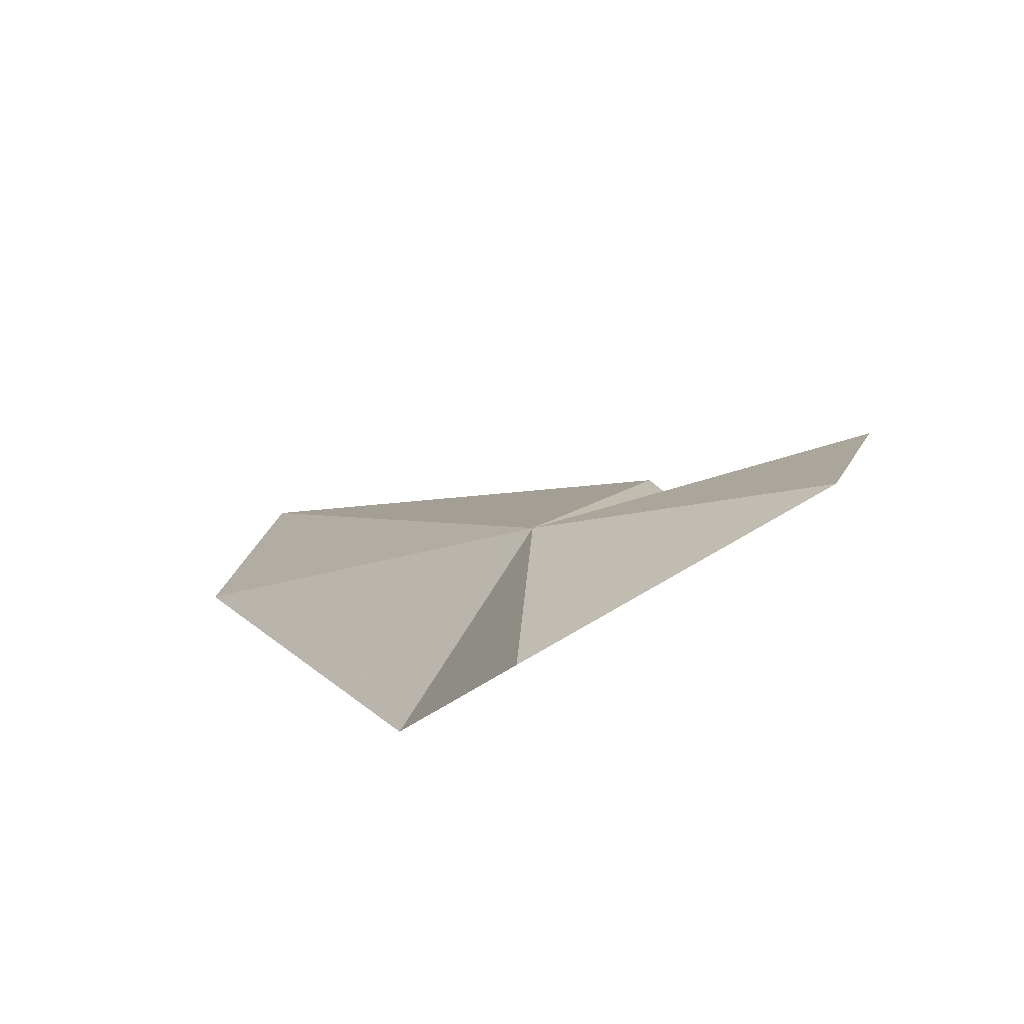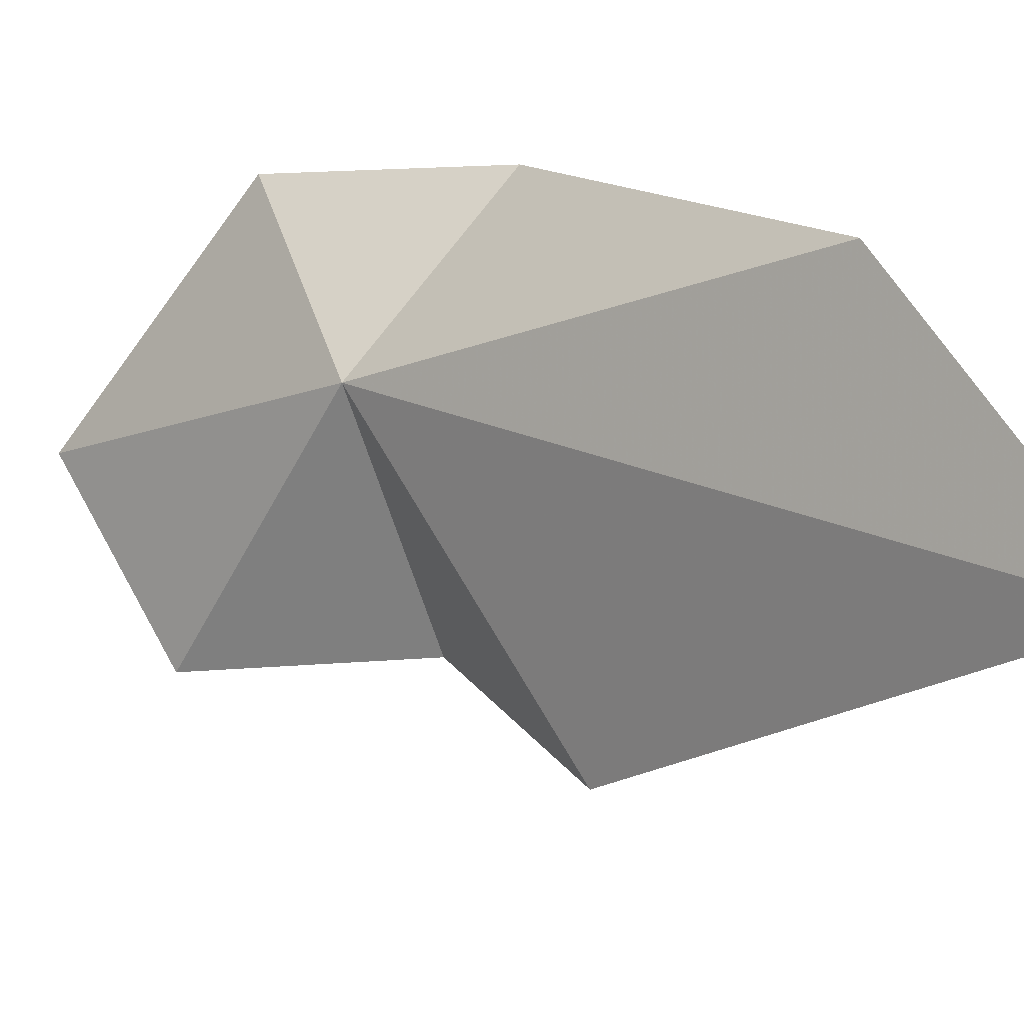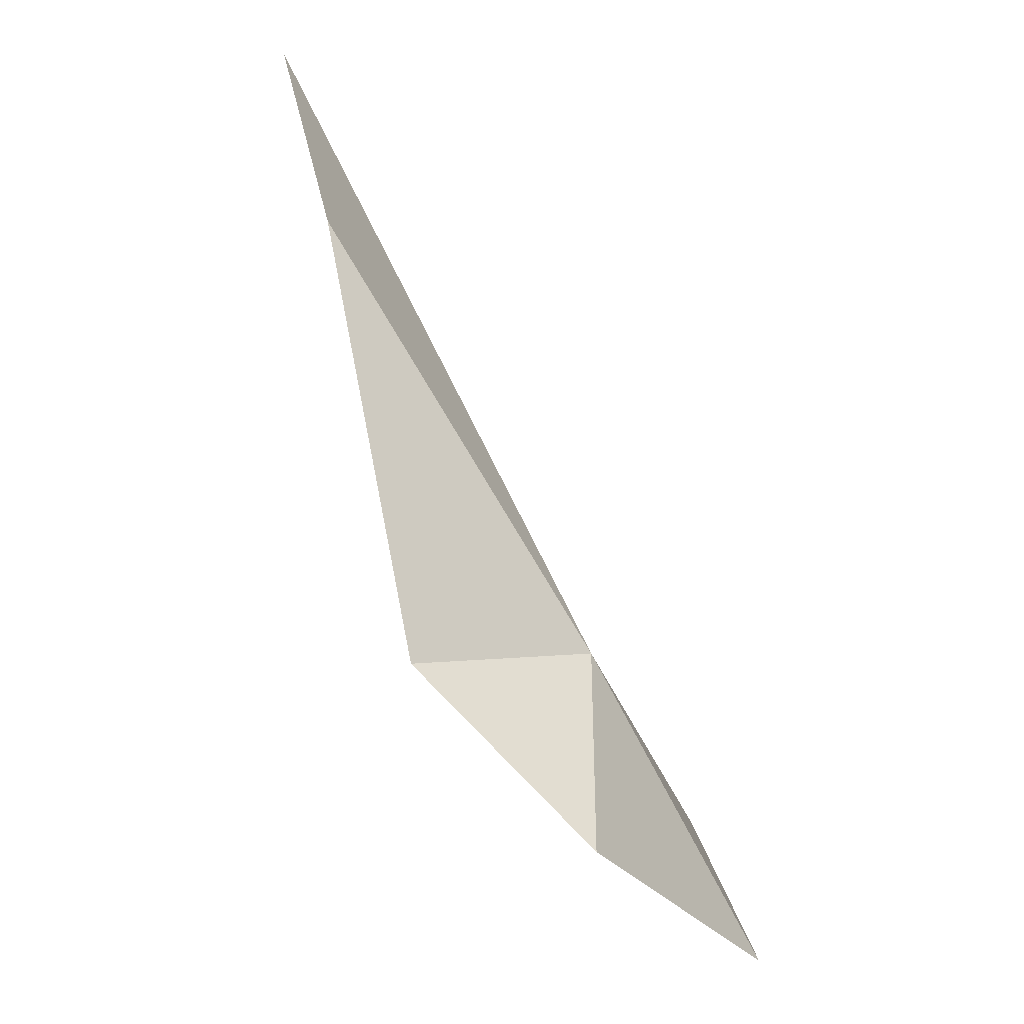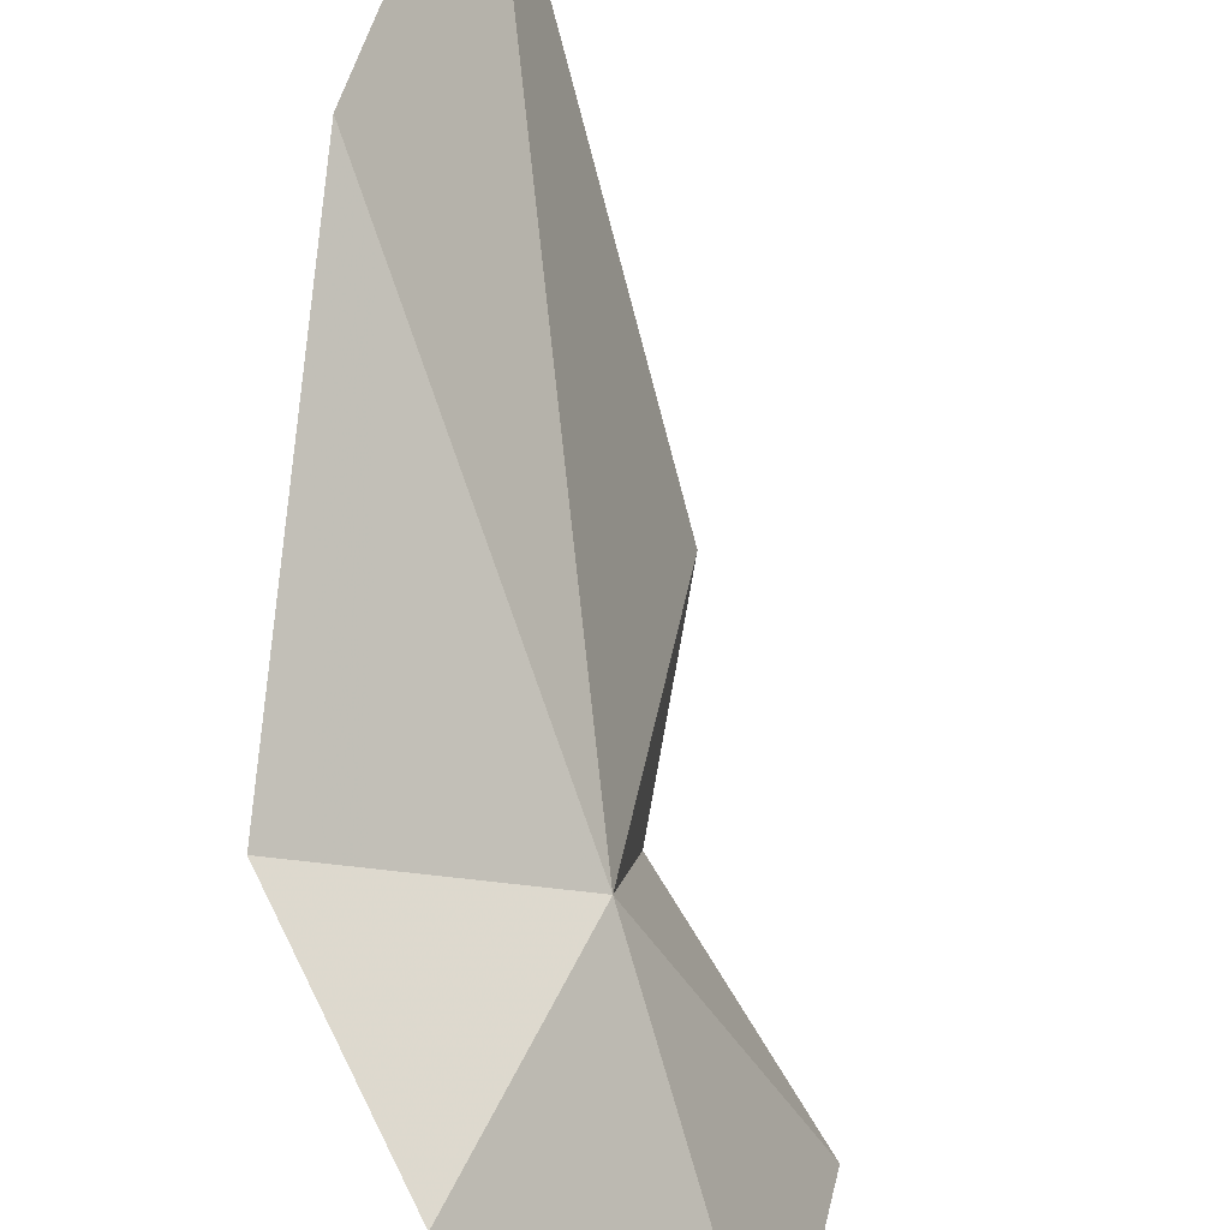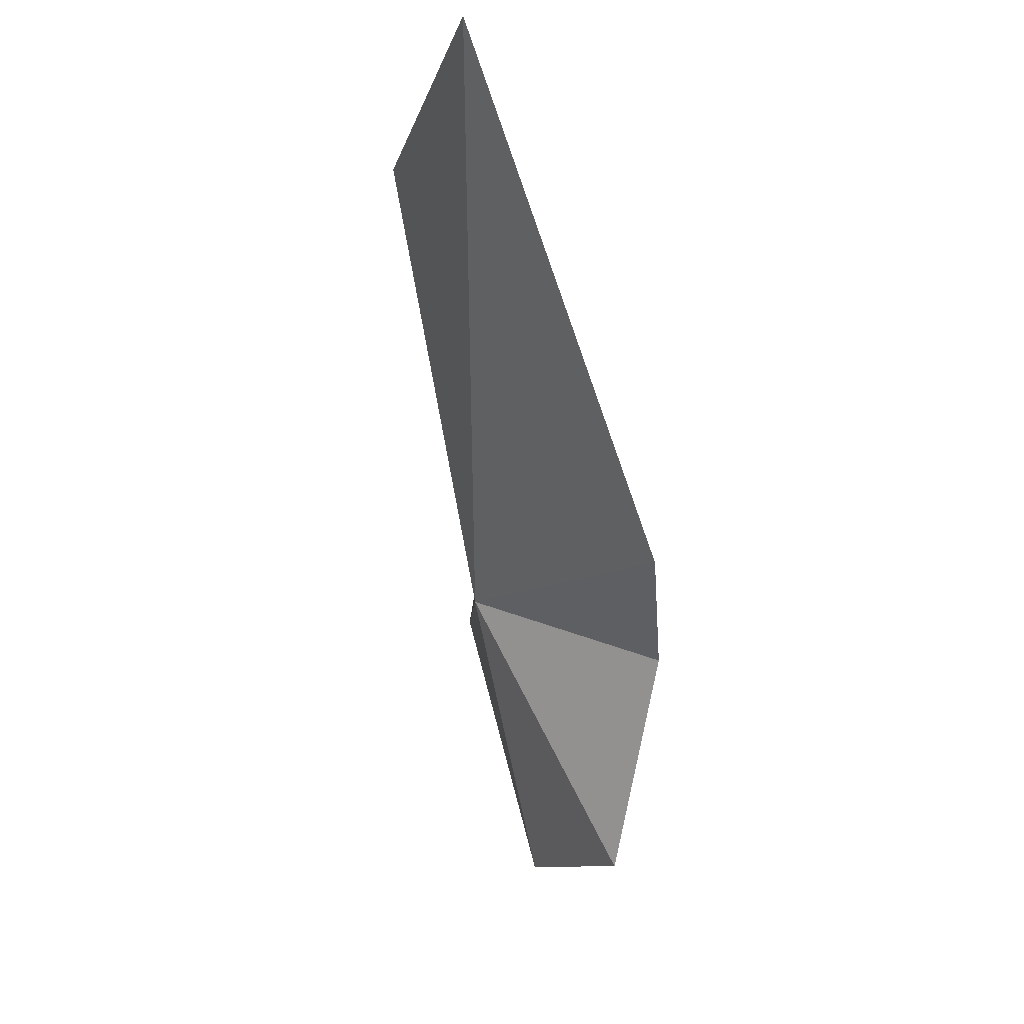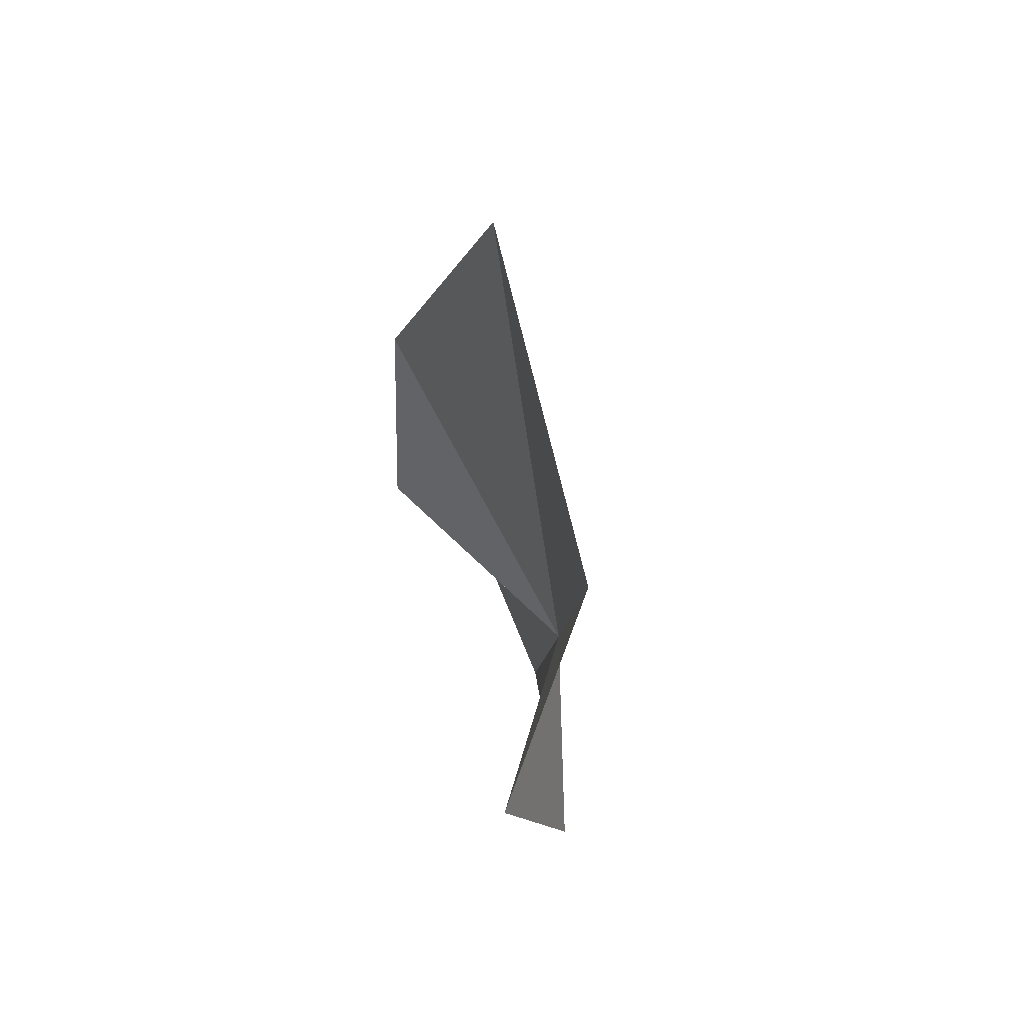
<metadata>
{"format":"obj","ext":"obj","renderer":"f3d","projection":"perspective","resolution":1024,"background":"white","views":[{"elev":-61.9,"azim":-102.5,"up":"+Z"},{"elev":47.8,"azim":-19.6,"up":"+Y"},{"elev":-42.5,"azim":171.6,"up":"+Z"},{"elev":59.8,"azim":-155.4,"up":"+Y"},{"elev":79.2,"azim":-57.2,"up":"+Z"},{"elev":24.1,"azim":131.9,"up":"+Z"}]}
</metadata>
<code>
v -17.57 10.16 2.178
v -19.39 8.259 0.3557
v -17.53 10.29 0
v -19.02 7.601 2.25
v -17.23 8.297 3.336
v -16.78 8.761 5.144
v -14.32 12.27 7.522
v -14.87 12.76 4.546
v -15.9 10.94 1.252
f 1 2 4
f 1 4 5
f 1 5 6
f 1 6 7
f 1 7 8
f 1 8 9
f 1 9 3
f 1 3 2

</code>
